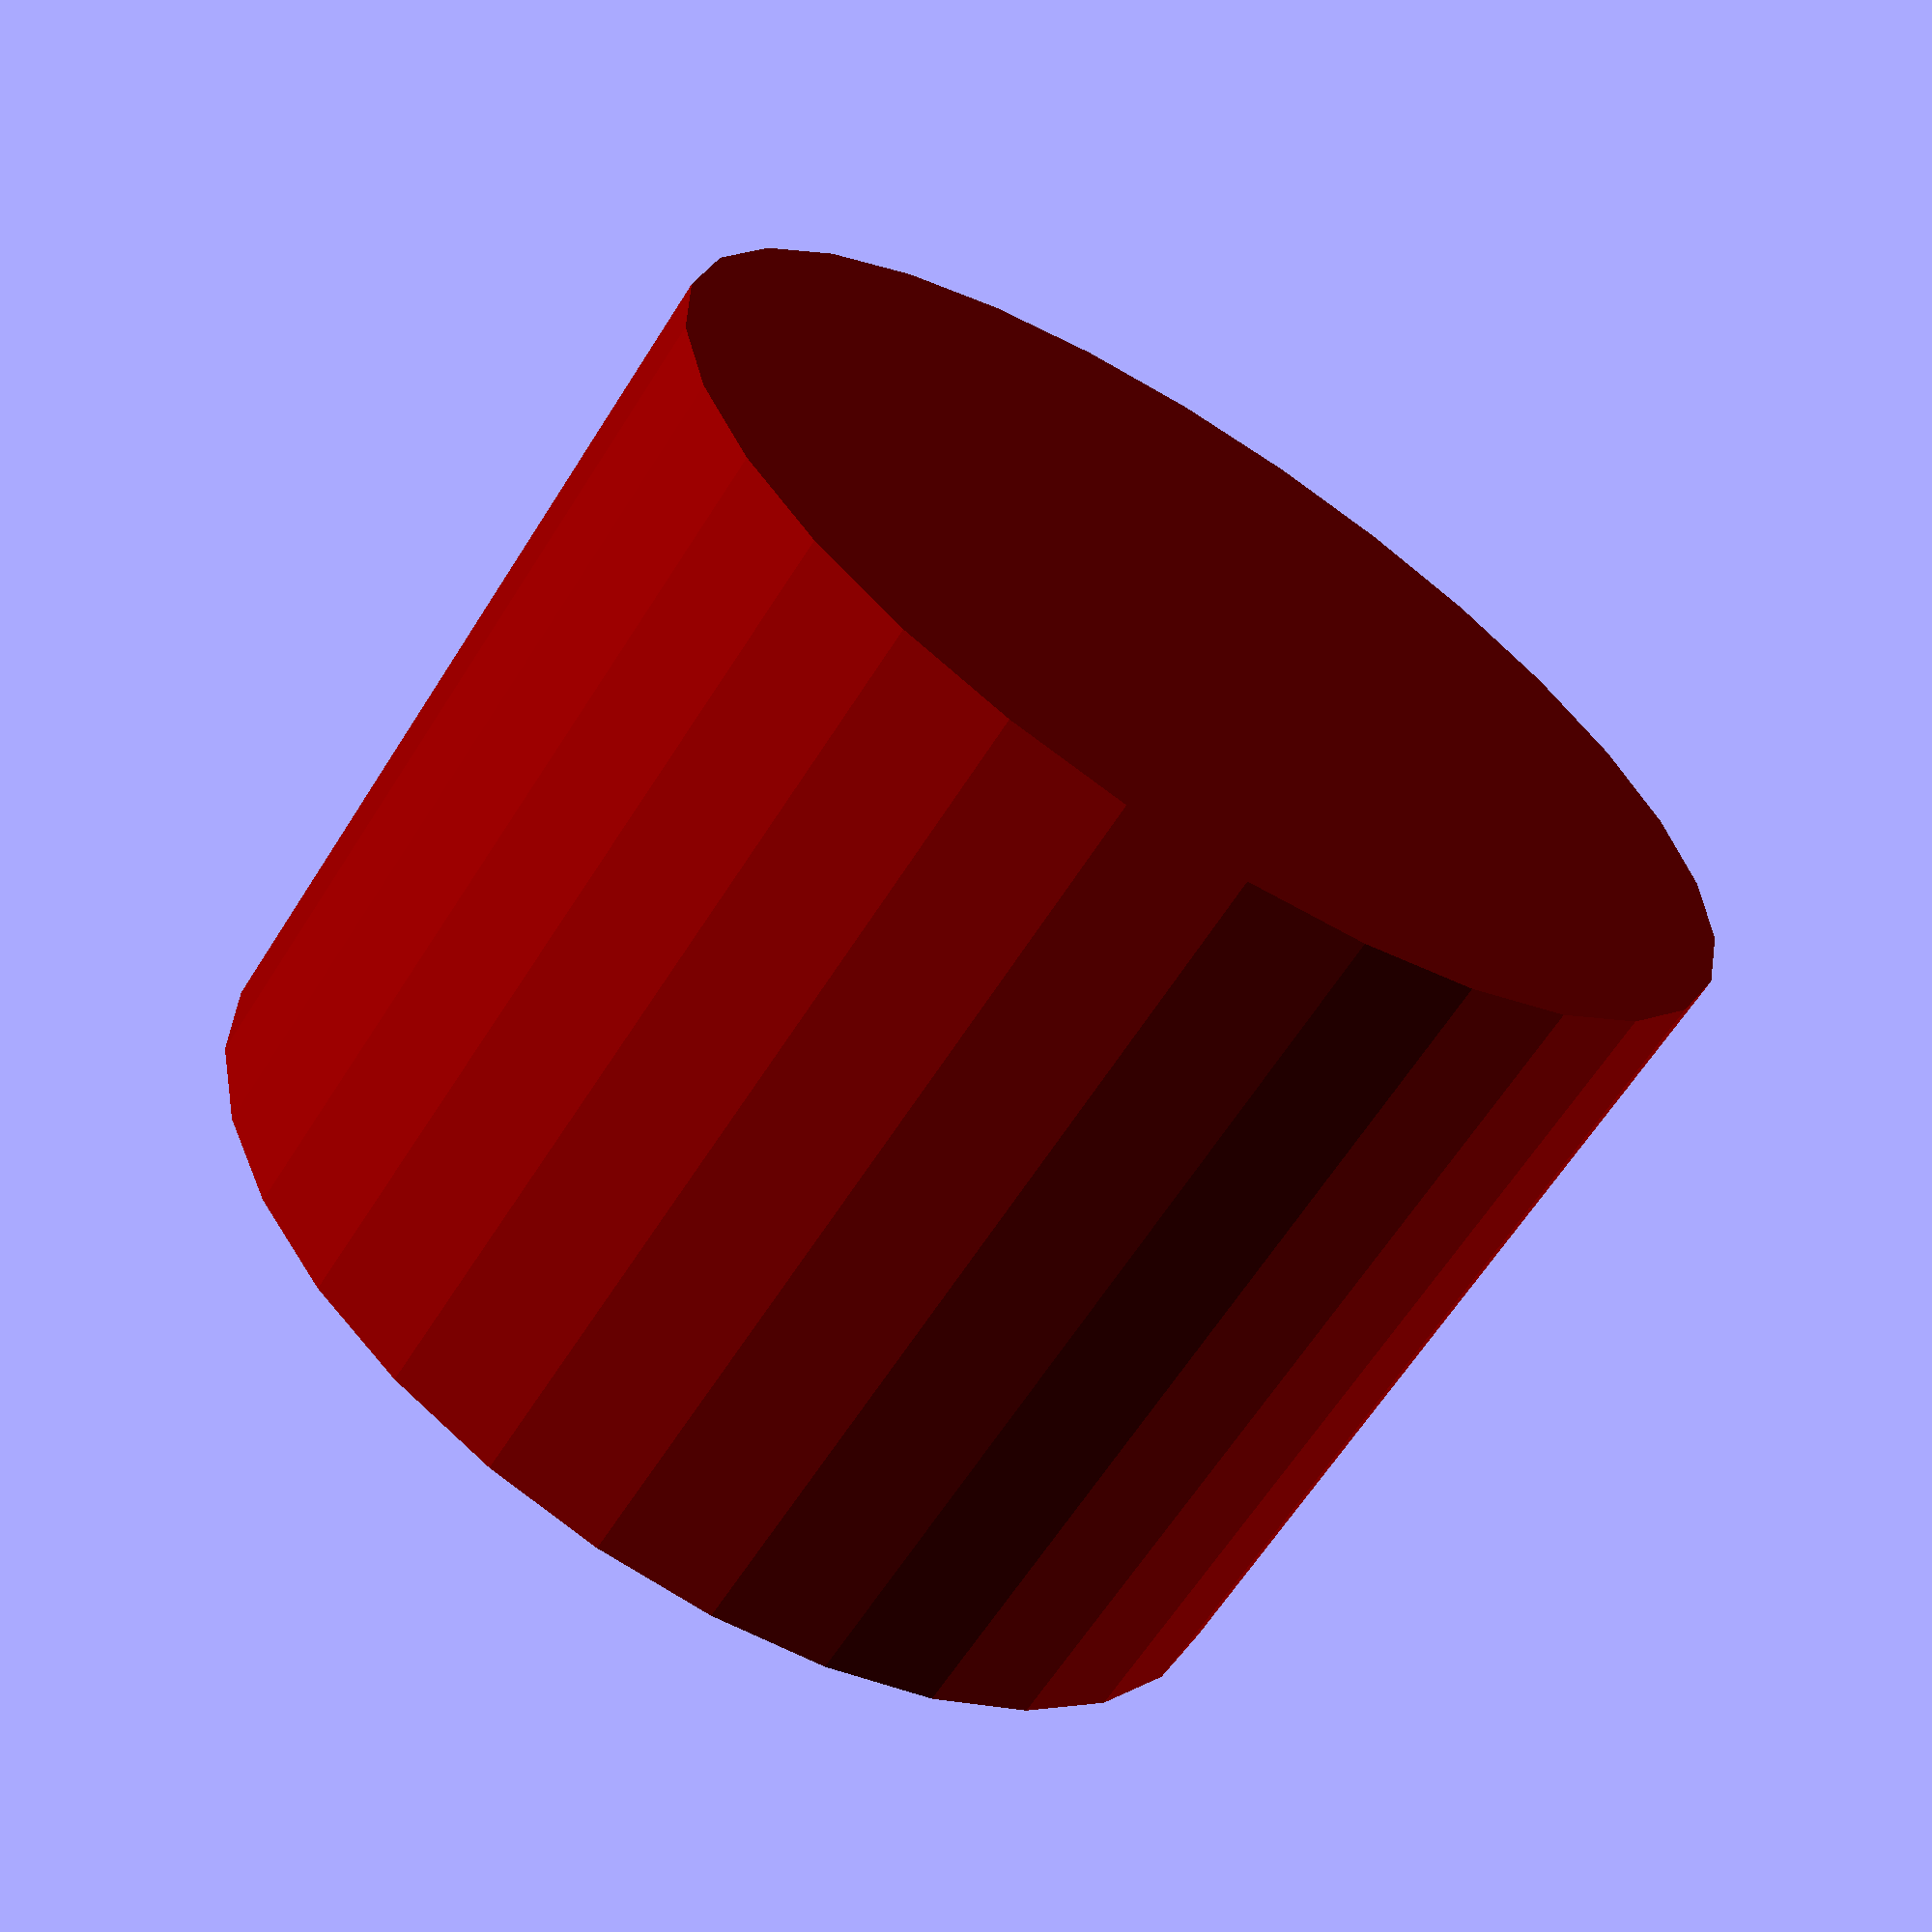
<openscad>
difference() {
    difference() {
        color( "DarkRed", 1.0) cylinder( h=15, r=10);

        for(a=[1:8]) {
            rotate([0,0,a*45]) {
                translate([0, -1, 13]) {
                    color("White", 1.0) cube([8,2,2]);
                }
            }
        }
    }
    
    translate([0,0,1]) {
        color("Black", 1.0) cylinder(h=10, r=8);
    }
}
</openscad>
<views>
elev=243.7 azim=282.3 roll=32.4 proj=p view=wireframe
</views>
